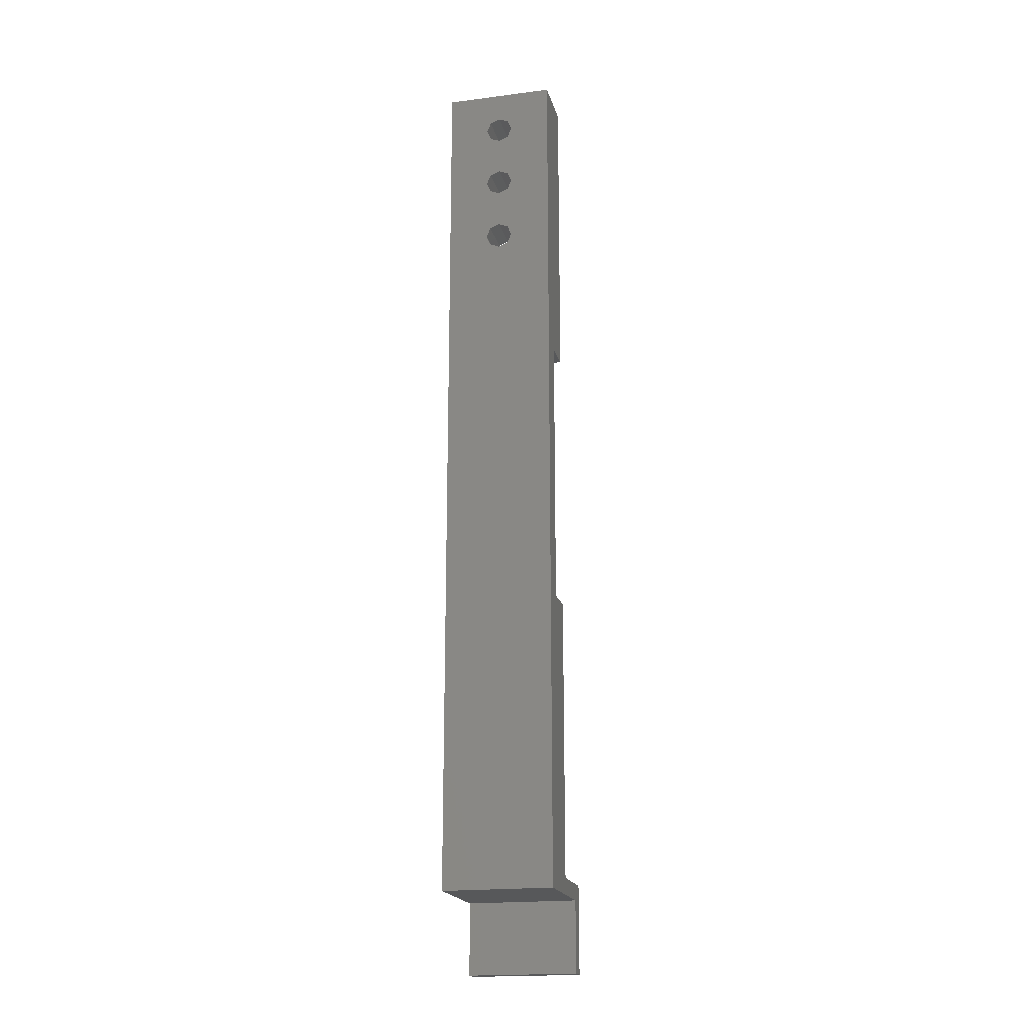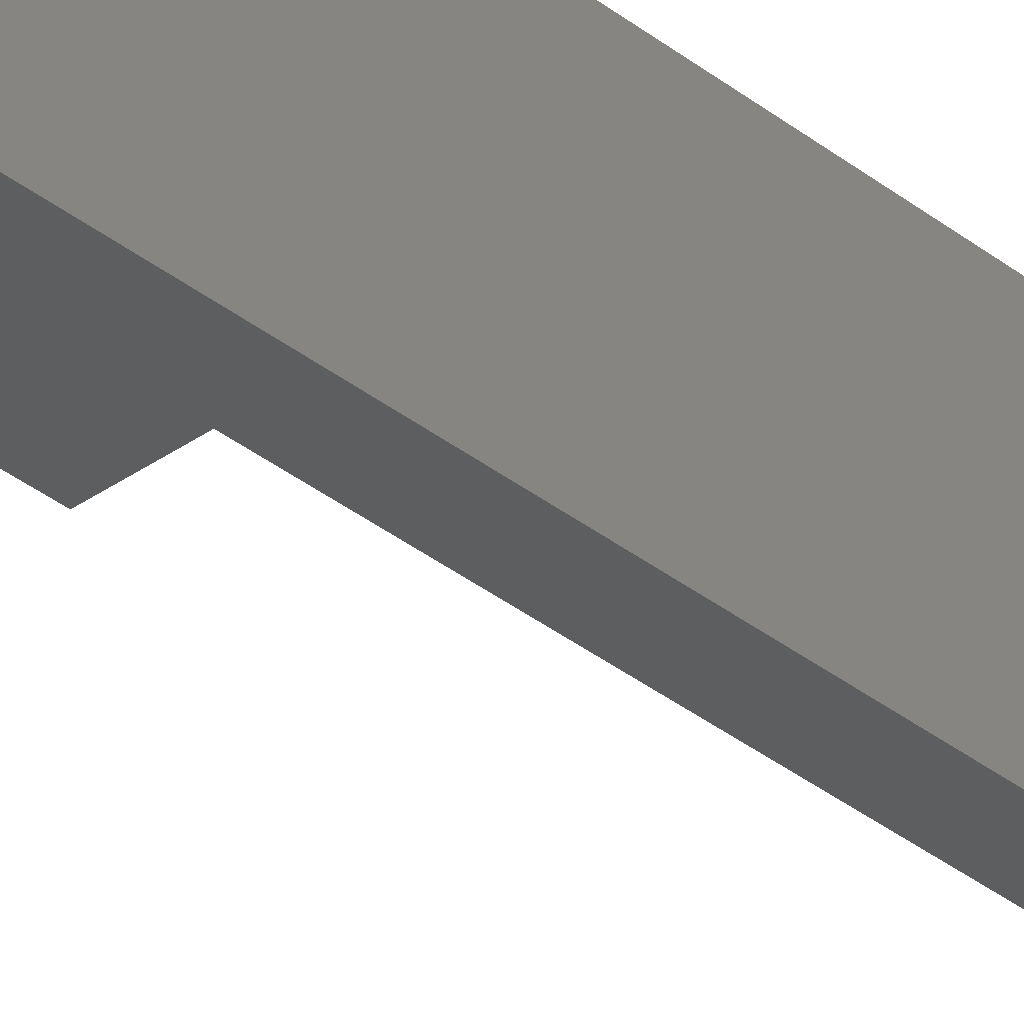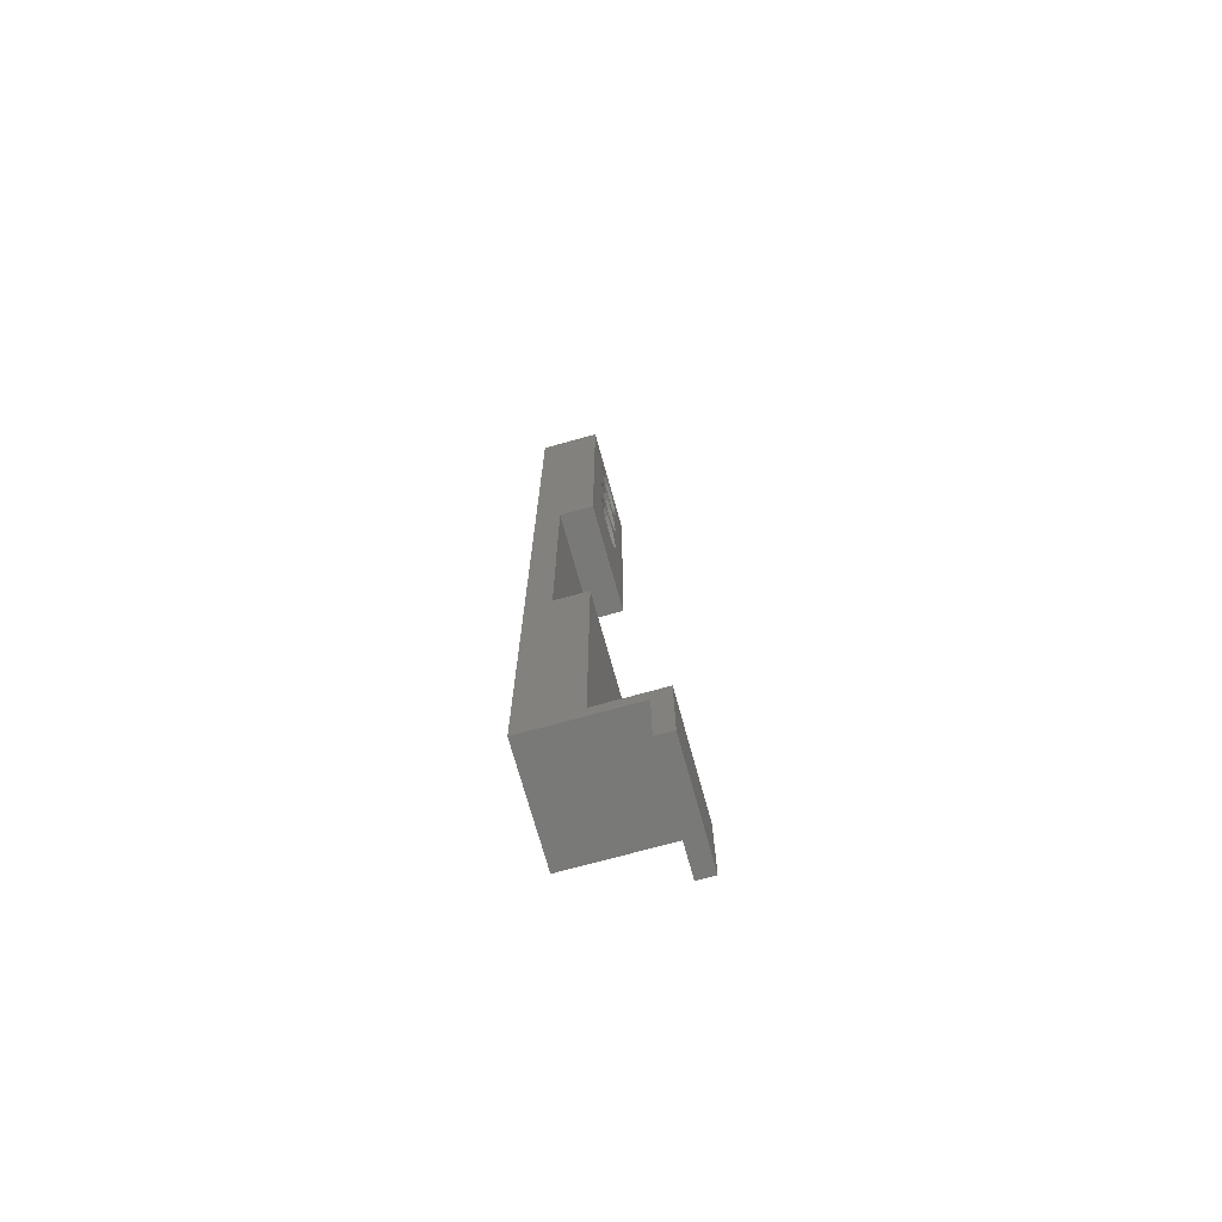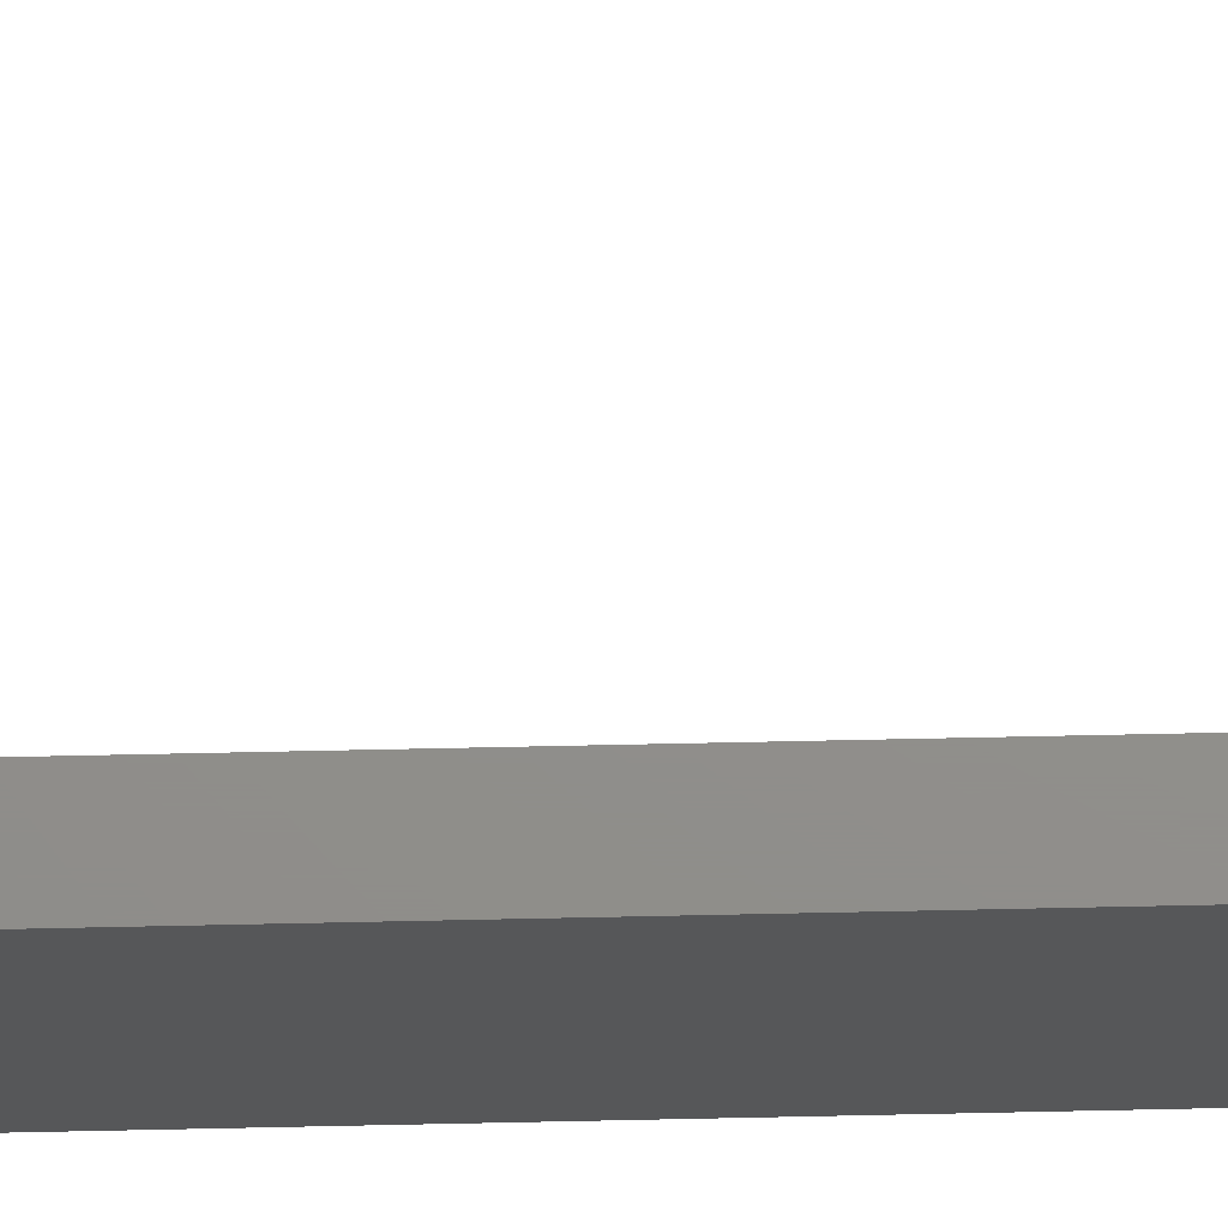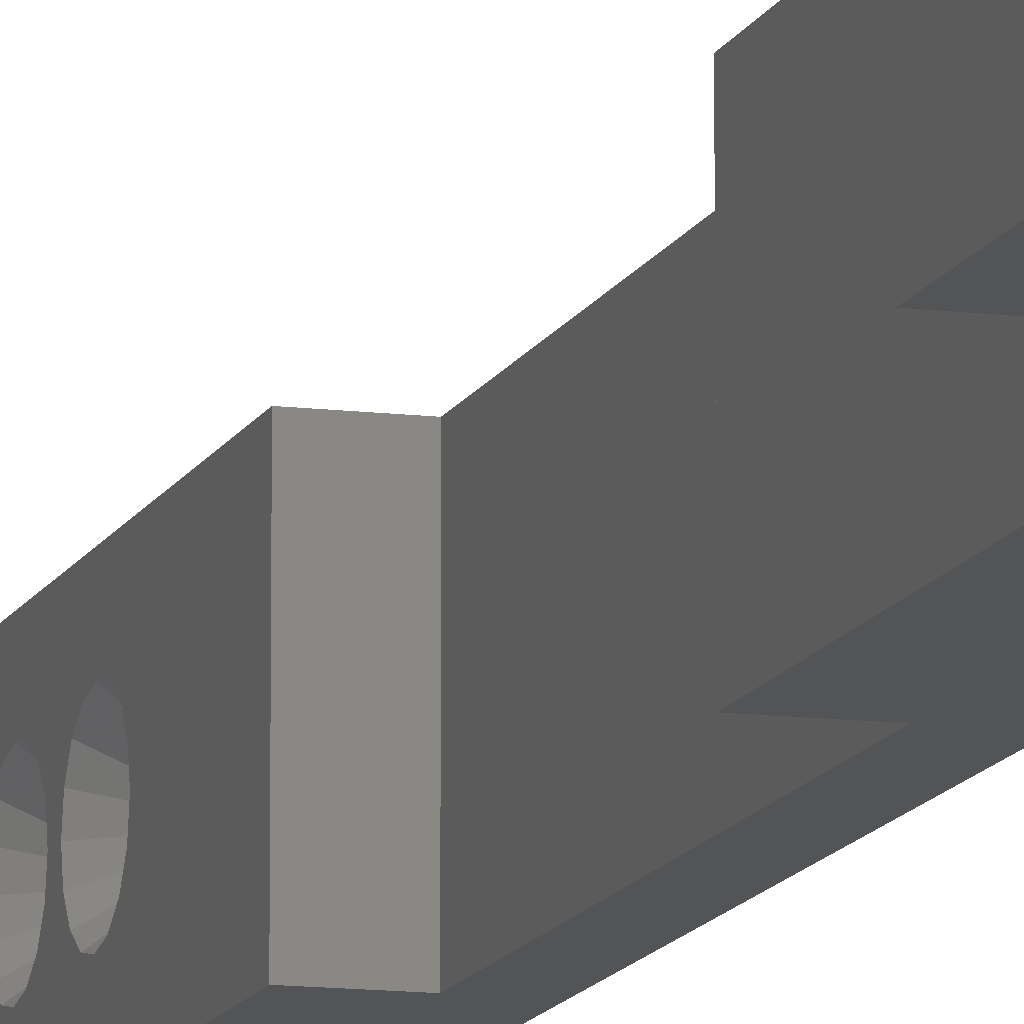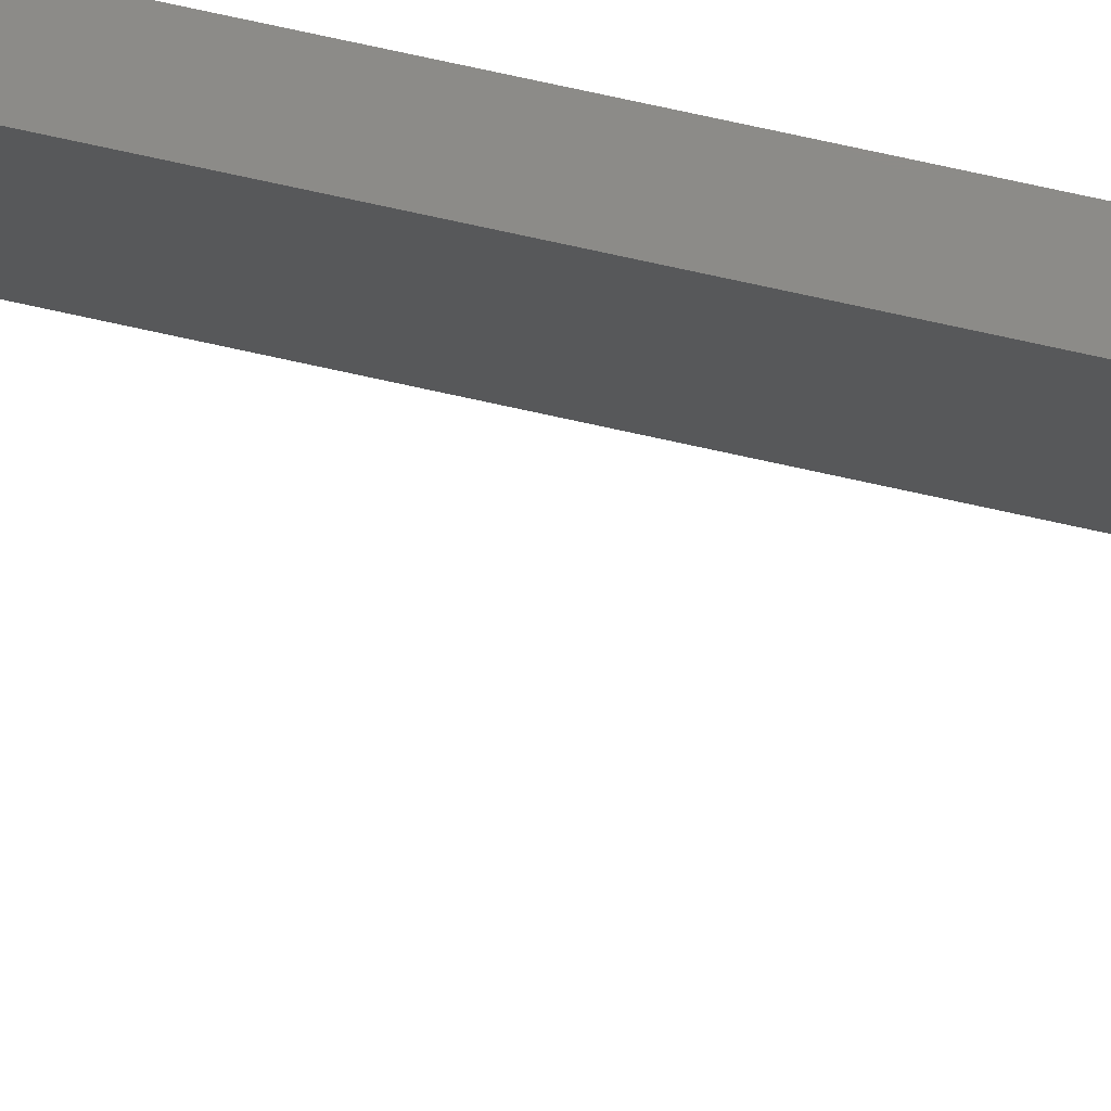
<metadata>
{"format":"stl","ext":"stl","renderer":"f3d","projection":"perspective","resolution":1024,"background":"white","views":[{"elev":-19.3,"azim":103.7,"up":"+Y"},{"elev":-34.9,"azim":43.6,"up":"+Z"},{"elev":-72.2,"azim":-164.5,"up":"+Y"},{"elev":73.0,"azim":88.8,"up":"+Z"},{"elev":-12.1,"azim":-16.5,"up":"+Z"},{"elev":76.5,"azim":-77.7,"up":"+Z"}]}
</metadata>
<code>
# stl→obj: 144 verts, 296 faces
v 0 -8 10
v 0 5 -10
v 0 5 10
v 0 -8 -10
v 19 165 10
v 14.5 109 10
v 19 5 10
v 8.5 165 10
v 8.5 109 10
v 14.5 59 10
v 8.5 8 10
v 8.5 59 10
v -3 8 10
v -3 -8 10
v -3 -8 -10
v 19 5 -10
v 14.5 59 -10
v 19 165 -10
v 8.5 8 -10
v -3 8 -10
v 14.5 109 -10
v 8.5 165 -10
v 8.5 109 -10
v 8.5 59 -10
v 19 159.5 0
v 19 158.8 1.768
v 19 157 2.5
v 19 145 2.5
v 19 155.2 1.768
v 19 147.5 0
v 19 154.5 0
v 19 146.8 1.768
v 19 143.2 1.768
v 19 135.5 0
v 19 142.5 0
v 19 134.8 1.768
v 19 133 2.5
v 19 131.2 1.768
v 19 130.5 0
v 19 158.8 -1.768
v 19 157 -2.5
v 19 145 -2.5
v 19 155.2 -1.768
v 19 146.8 -1.768
v 19 143.2 -1.768
v 19 134.8 -1.768
v 19 133 -2.5
v 19 131.2 -1.768
v 8.5 162 0
v 8.5 161.6 -1.913
v 8.5 160.5 -3.536
v 8.5 158.9 -4.619
v 8.5 157 -5
v 8.5 155.1 -4.619
v 8.5 152.4 -1.913
v 8.5 150 0
v 8.5 152 0
v 8.5 149.6 -1.913
v 8.5 153.5 -3.536
v 8.5 148.5 -3.536
v 8.5 146.9 -4.619
v 8.5 145 -5
v 8.5 133 -5
v 8.5 140.4 -1.913
v 8.5 138 0
v 8.5 140 0
v 8.5 137.6 -1.913
v 8.5 141.5 -3.536
v 8.5 136.5 -3.536
v 8.5 143.1 -4.619
v 8.5 134.9 -4.619
v 8.5 128.4 -1.913
v 8.5 128 0
v 8.5 129.5 -3.536
v 8.5 131.1 -4.619
v 8.5 161.6 1.913
v 8.5 160.5 3.536
v 8.5 158.9 4.619
v 8.5 157 5
v 8.5 155.1 4.619
v 8.5 152.4 1.913
v 8.5 149.6 1.913
v 8.5 153.5 3.536
v 8.5 148.5 3.536
v 8.5 146.9 4.619
v 8.5 145 5
v 8.5 133 5
v 8.5 143.1 4.619
v 8.5 140.4 1.913
v 8.5 137.6 1.913
v 8.5 141.5 3.536
v 8.5 136.5 3.536
v 8.5 134.9 4.619
v 8.5 128.4 1.913
v 8.5 129.5 3.536
v 8.5 131.1 4.619
v 11.5 155.2 1.768
v 11.5 157 2.5
v 11.5 158.8 -1.768
v 11.5 159.5 0
v 11.5 157 -2.5
v 11.5 155.2 -1.768
v 11.5 154.5 0
v 11.5 158.8 1.768
v 11.5 159.3 -0.9567
v 11.5 154.7 0.9567
v 11.5 154.7 -0.9567
v 11.5 156 2.31
v 11.5 158 2.31
v 11.5 159.3 0.9567
v 11.5 158 -2.31
v 11.5 156 -2.31
v 11.5 143.2 1.768
v 11.5 145 2.5
v 11.5 146.8 -1.768
v 11.5 147.5 0
v 11.5 145 -2.5
v 11.5 143.2 -1.768
v 11.5 142.5 0
v 11.5 146.8 1.768
v 11.5 147.3 -0.9567
v 11.5 142.7 0.9567
v 11.5 142.7 -0.9567
v 11.5 144 2.31
v 11.5 146 2.31
v 11.5 147.3 0.9567
v 11.5 146 -2.31
v 11.5 144 -2.31
v 11.5 131.2 1.768
v 11.5 133 2.5
v 11.5 134.8 -1.768
v 11.5 135.5 0
v 11.5 133 -2.5
v 11.5 131.2 -1.768
v 11.5 130.5 0
v 11.5 134.8 1.768
v 11.5 135.3 -0.9567
v 11.5 130.7 0.9567
v 11.5 130.7 -0.9567
v 11.5 132 2.31
v 11.5 134 2.31
v 11.5 135.3 0.9567
v 11.5 134 -2.31
v 11.5 132 -2.31
f 1 2 3
f 2 1 4
f 5 6 7
f 8 6 5
f 6 8 9
f 10 7 6
f 11 10 12
f 10 11 7
f 11 3 7
f 13 3 11
f 14 3 13
f 3 14 1
f 4 15 2
f 16 17 18
f 16 19 17
f 2 19 16
f 2 20 19
f 20 2 15
f 21 18 17
f 22 21 23
f 21 22 18
f 17 19 24
f 15 13 20
f 13 15 14
f 19 13 11
f 13 19 20
f 15 1 14
f 1 15 4
f 2 7 3
f 7 2 16
f 5 25 18
f 5 26 25
f 5 27 26
f 28 27 5
f 29 30 31
f 27 28 29
f 29 32 30
f 29 28 32
f 33 34 35
f 36 33 28
f 37 28 5
f 33 36 34
f 28 37 36
f 38 7 39
f 37 7 38
f 7 37 5
f 40 18 25
f 41 18 40
f 42 41 43
f 30 43 31
f 44 43 30
f 42 43 44
f 41 42 18
f 34 45 35
f 46 45 34
f 45 46 42
f 47 42 46
f 42 47 18
f 16 39 7
f 39 16 48
f 48 16 47
f 47 16 18
f 22 49 8
f 22 50 49
f 22 51 50
f 22 52 51
f 22 53 52
f 22 54 53
f 55 56 57
f 58 55 59
f 55 58 56
f 60 59 54
f 61 54 22
f 59 60 58
f 54 61 60
f 22 62 61
f 63 62 22
f 64 65 66
f 67 64 68
f 64 67 65
f 69 68 70
f 68 69 67
f 62 63 70
f 70 71 69
f 70 63 71
f 72 23 73
f 74 23 72
f 75 23 74
f 63 23 75
f 23 63 22
f 76 8 49
f 77 8 76
f 78 8 77
f 79 8 78
f 80 8 79
f 56 81 57
f 82 81 56
f 81 82 83
f 84 83 82
f 83 84 80
f 85 80 84
f 80 85 8
f 86 8 85
f 87 86 88
f 65 89 66
f 90 89 65
f 89 90 91
f 92 91 90
f 91 92 88
f 93 88 92
f 87 88 93
f 86 87 8
f 9 73 23
f 73 9 94
f 94 9 95
f 87 9 8
f 96 9 87
f 95 9 96
f 19 12 24
f 12 19 11
f 18 8 5
f 8 18 22
f 97 27 29
f 27 97 98
f 99 25 100
f 25 99 40
f 99 41 40
f 41 99 101
f 101 43 41
f 43 101 102
f 31 97 29
f 97 31 103
f 100 26 104
f 26 100 25
f 98 26 27
f 26 98 104
f 43 103 31
f 103 43 102
f 101 52 53
f 99 105 50
f 77 104 78
f 100 49 50
f 99 51 52
f 105 100 50
f 101 53 54
f 83 97 81
f 97 106 81
f 81 103 57
f 103 107 55
f 49 100 76
f 78 98 79
f 106 103 81
f 108 98 97
f 106 97 103
f 109 104 98
f 110 100 104
f 100 105 99
f 99 111 101
f 101 112 102
f 102 107 103
f 103 55 57
f 104 109 78
f 76 104 77
f 102 54 59
f 111 99 52
f 99 50 51
f 80 97 83
f 100 110 76
f 79 98 80
f 109 98 78
f 108 97 80
f 112 101 54
f 107 102 55
f 102 59 55
f 101 111 52
f 110 104 76
f 102 112 54
f 98 108 80
f 113 28 33
f 28 113 114
f 115 30 116
f 30 115 44
f 115 42 44
f 42 115 117
f 117 45 42
f 45 117 118
f 35 113 33
f 113 35 119
f 116 32 120
f 32 116 30
f 114 32 28
f 32 114 120
f 45 119 35
f 119 45 118
f 117 61 62
f 115 121 58
f 84 120 85
f 116 56 58
f 115 60 61
f 121 116 58
f 117 62 70
f 91 113 89
f 113 122 89
f 89 119 66
f 119 123 64
f 56 116 82
f 85 114 86
f 122 119 89
f 124 114 113
f 122 113 119
f 125 120 114
f 126 116 120
f 116 121 115
f 115 127 117
f 117 128 118
f 118 123 119
f 119 64 66
f 120 125 85
f 82 120 84
f 118 70 68
f 127 115 61
f 115 58 60
f 88 113 91
f 116 126 82
f 86 114 88
f 125 114 85
f 124 113 88
f 128 117 70
f 123 118 64
f 118 68 64
f 117 127 61
f 126 120 82
f 118 128 70
f 114 124 88
f 129 37 38
f 37 129 130
f 131 34 132
f 34 131 46
f 131 47 46
f 47 131 133
f 133 48 47
f 48 133 134
f 39 129 38
f 129 39 135
f 132 36 136
f 36 132 34
f 130 36 37
f 36 130 136
f 48 135 39
f 135 48 134
f 133 71 63
f 131 137 67
f 92 136 93
f 132 65 67
f 131 69 71
f 137 132 67
f 133 63 75
f 95 129 94
f 129 138 94
f 94 135 73
f 135 139 72
f 65 132 90
f 93 130 87
f 138 135 94
f 140 130 129
f 138 129 135
f 141 136 130
f 142 132 136
f 132 137 131
f 131 143 133
f 133 144 134
f 134 139 135
f 135 72 73
f 136 141 93
f 90 136 92
f 134 75 74
f 143 131 71
f 131 67 69
f 96 129 95
f 132 142 90
f 87 130 96
f 141 130 93
f 140 129 96
f 144 133 75
f 139 134 72
f 134 74 72
f 133 143 71
f 142 136 90
f 134 144 75
f 130 140 96
f 17 6 21
f 6 17 10
f 23 6 9
f 6 23 21
f 17 12 10
f 12 17 24

</code>
